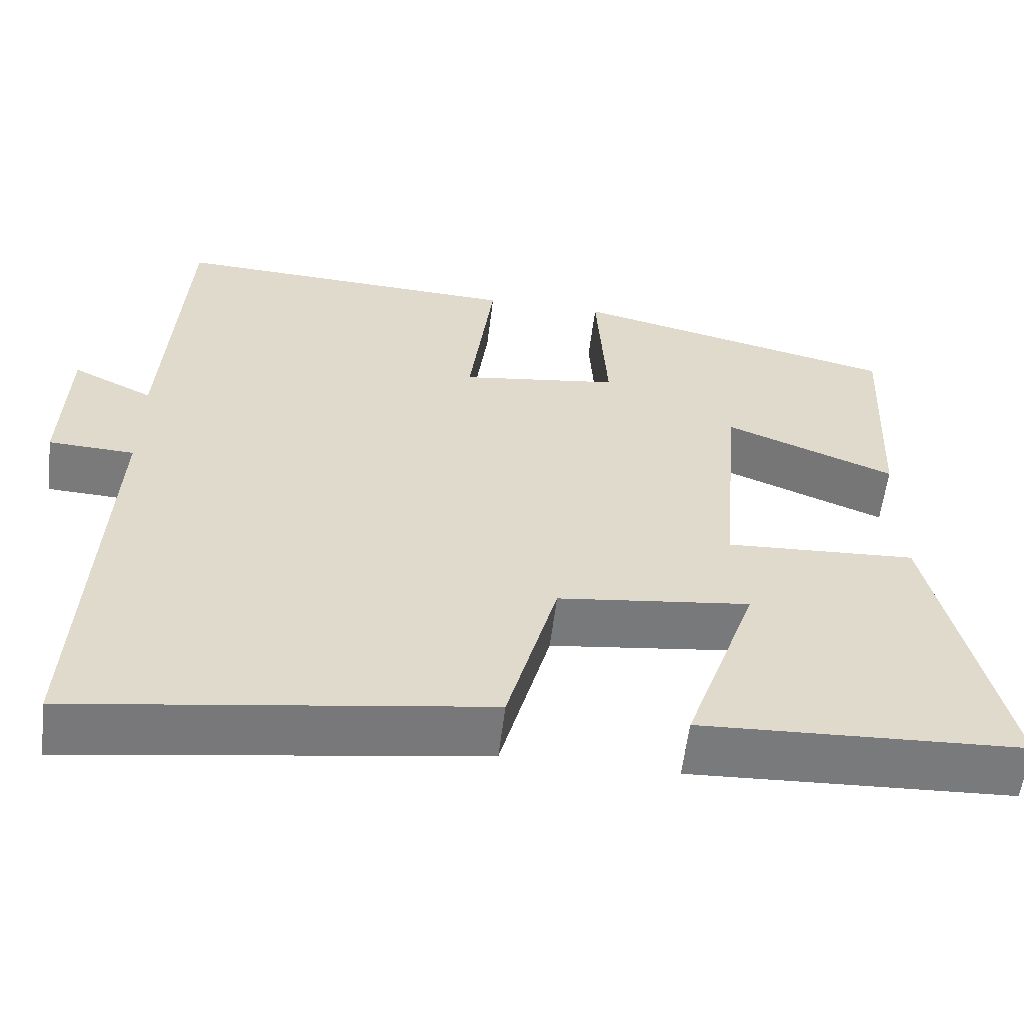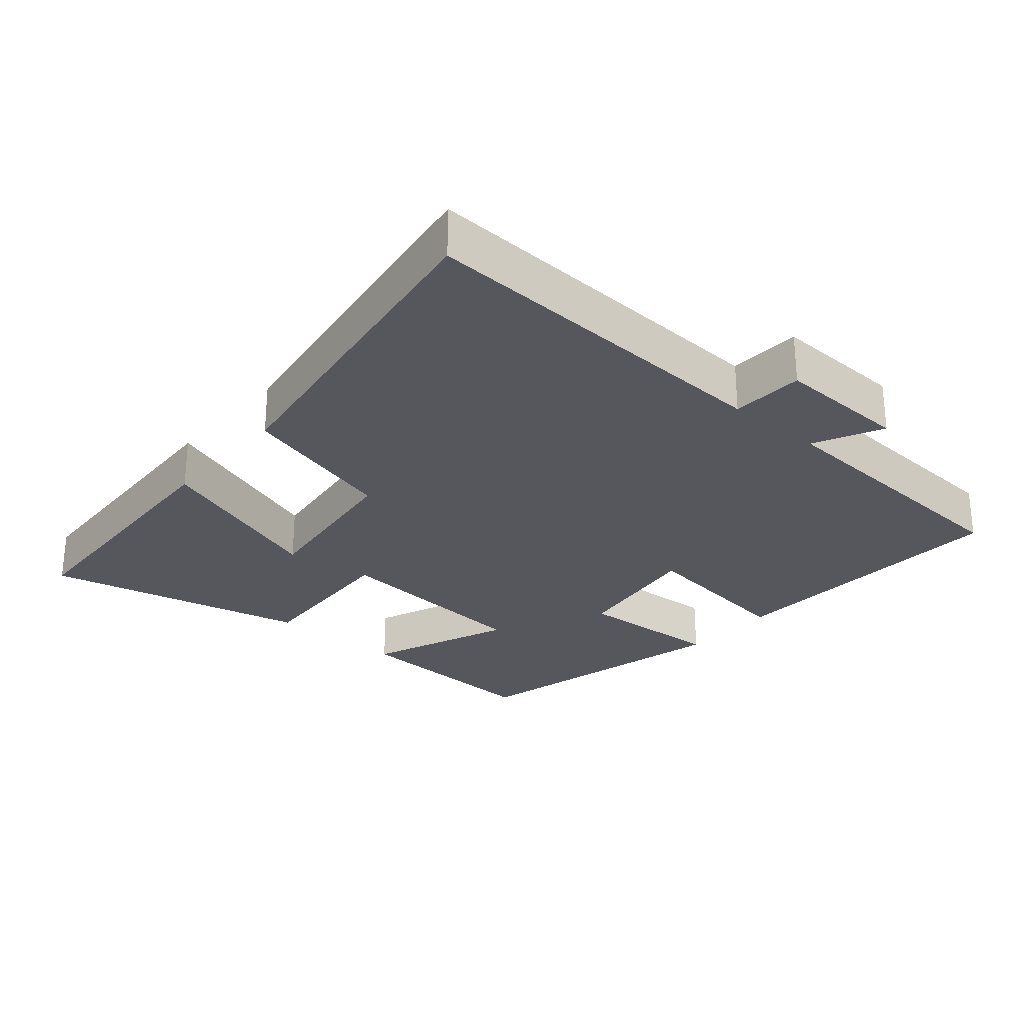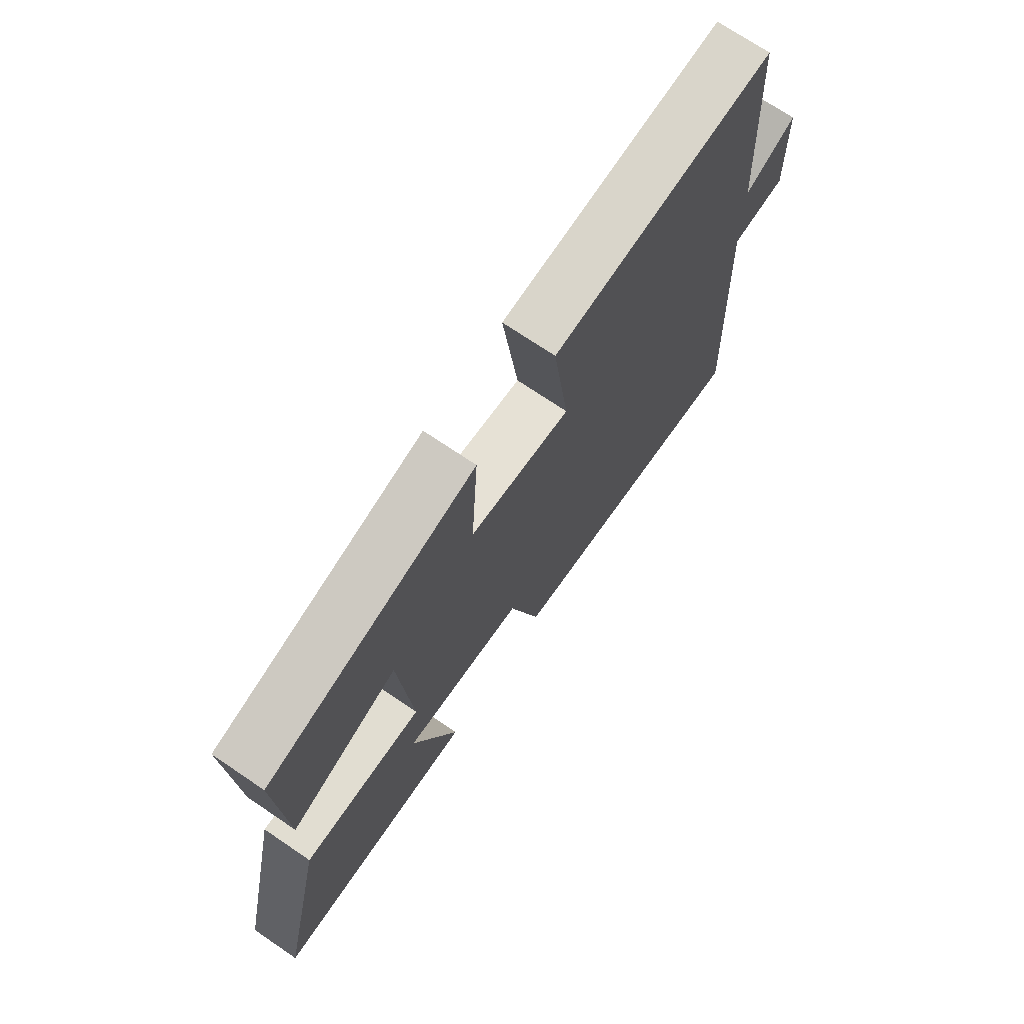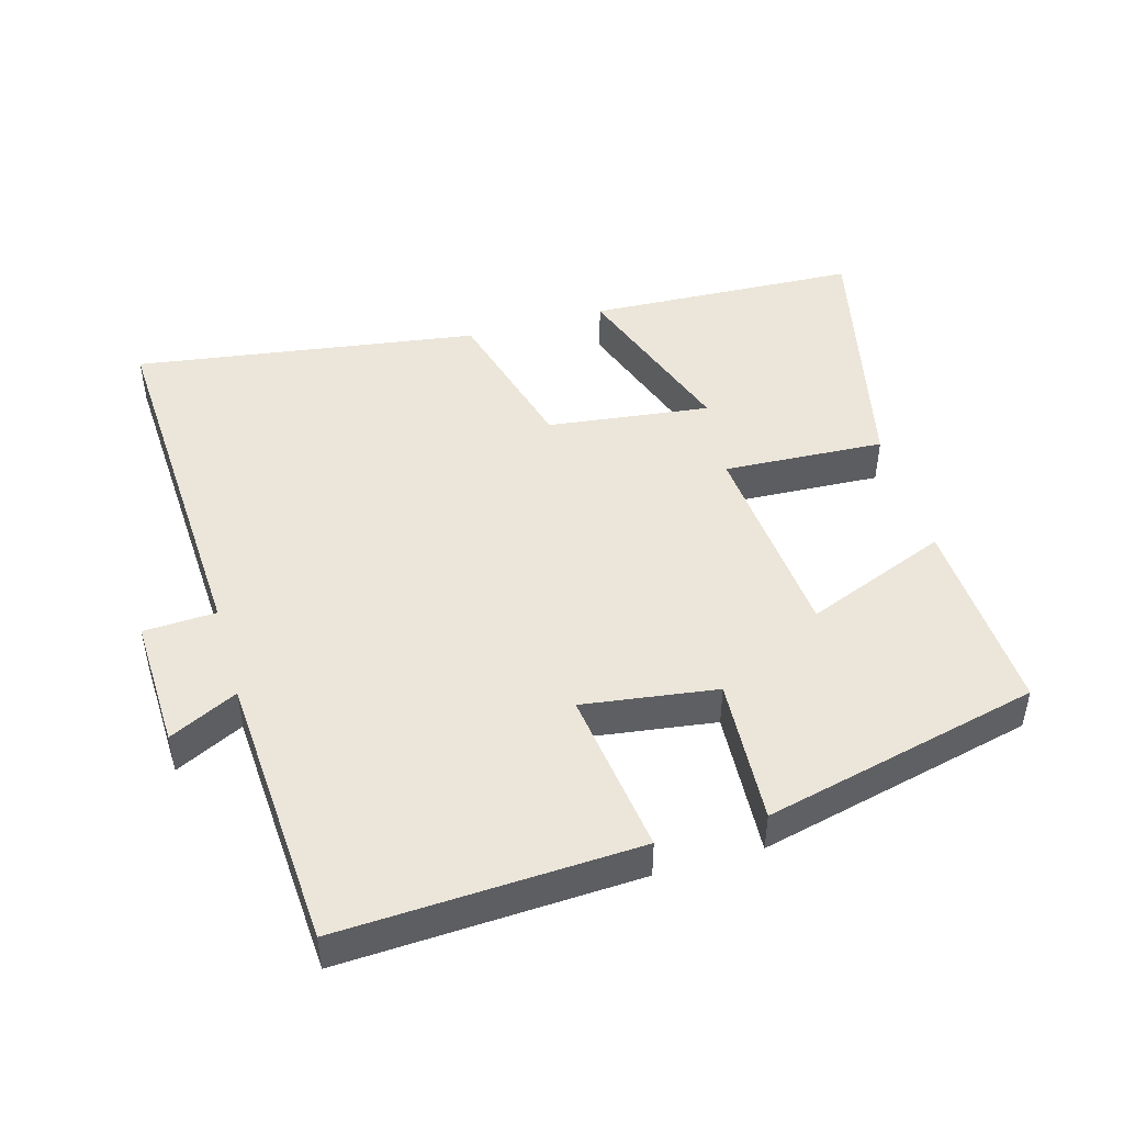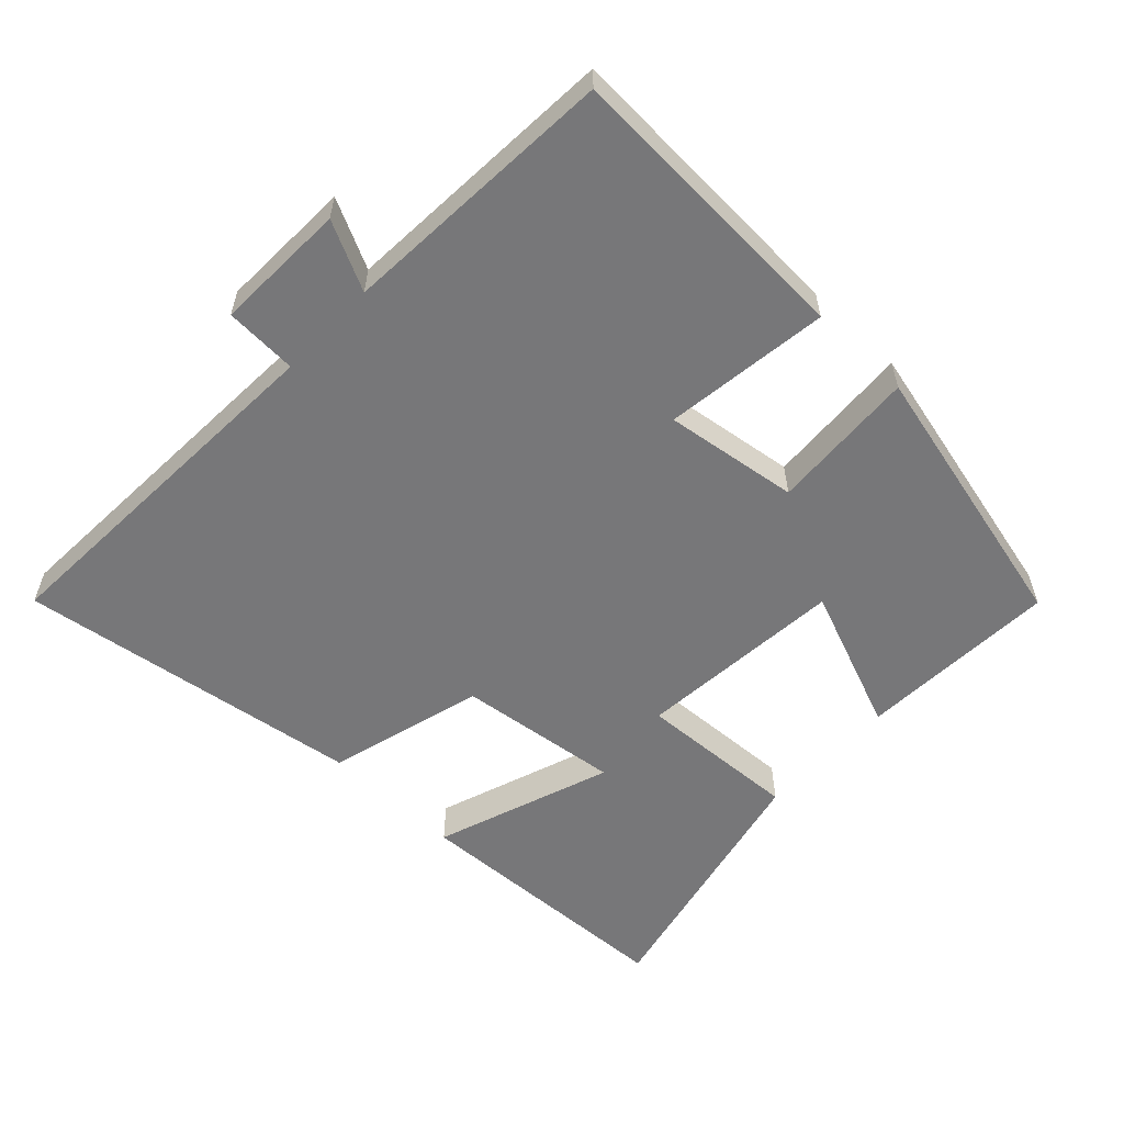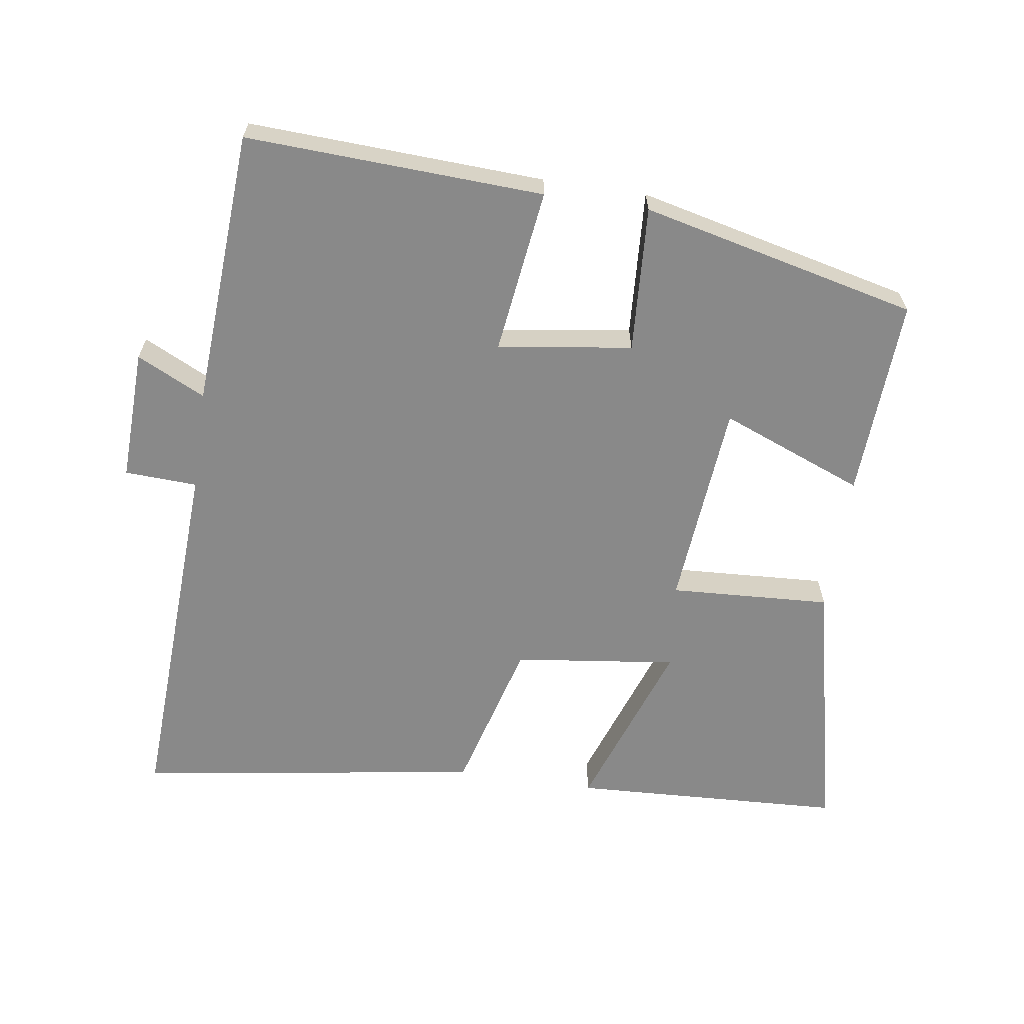
<metadata>
{"format":"obj","ext":"obj","renderer":"f3d","projection":"perspective","resolution":1024,"background":"white","views":[{"elev":-58.1,"azim":-6.9,"up":"+Z"},{"elev":-27.5,"azim":-130.7,"up":"+Y"},{"elev":72.0,"azim":124.1,"up":"+Z"},{"elev":46.8,"azim":-16.1,"up":"+Y"},{"elev":-57.2,"azim":-43.5,"up":"+Y"},{"elev":-63.2,"azim":-8.5,"up":"+Y"}]}
</metadata>
<code>
v -0.476 0.07 0.52
v -0.042 0.07 0.5
v -0.073 0.07 0.258
v 0.123 0.07 0.286
v 0.11 0.07 0.5
v 0.514 0.07 0.405
v 0.5 0.07 0.112
v 0.29 0.07 0.195
v 0.264 0.07 -0.109
v 0.5 0.07 -0.096
v 0.587 0.07 -0.481
v 0.189 0.07 -0.5
v 0.279 0.07 -0.241
v 0.041 0.07 -0.271
v -0.021 0.07 -0.5
v -0.525 0.07 -0.576
v -0.5 0.07 -0.036
v -0.606 0.07 -0.031
v -0.6 0.07 0.163
v -0.5 0.07 0.114
v -0.476 0 0.52
v -0.042 0 0.5
v -0.073 0 0.258
v 0.123 0 0.286
v 0.11 0 0.5
v 0.514 0 0.405
v 0.5 0 0.112
v 0.29 0 0.195
v 0.264 0 -0.109
v 0.5 0 -0.096
v 0.587 0 -0.481
v 0.189 0 -0.5
v 0.279 0 -0.241
v 0.041 0 -0.271
v -0.021 0 -0.5
v -0.525 0 -0.576
v -0.5 0 -0.036
v -0.606 0 -0.031
v -0.6 0 0.163
v -0.5 0 0.114
f 17 18 19 20
f 17 20 1 2
f 14 15 16 17
f 13 14 17
f 10 11 12 13
f 9 10 13
f 9 13 17
f 8 9 17
f 5 6 7 8
f 4 5 8
f 3 4 8 17
f 2 3 17
f 40 39 38 37
f 22 21 40 37
f 37 36 35 34
f 37 34 33
f 33 32 31 30
f 33 30 29
f 37 33 29
f 37 29 28
f 28 27 26 25
f 28 25 24
f 37 28 24 23
f 37 23 22
f 1 21 22 2
f 2 22 23 3
f 3 23 24 4
f 4 24 25 5
f 5 25 26 6
f 6 26 27 7
f 7 27 28 8
f 8 28 29 9
f 9 29 30 10
f 10 30 31 11
f 11 31 32 12
f 12 32 33 13
f 13 33 34 14
f 14 34 35 15
f 15 35 36 16
f 16 36 37 17
f 17 37 38 18
f 18 38 39 19
f 19 39 40 20
f 20 40 21 1

</code>
